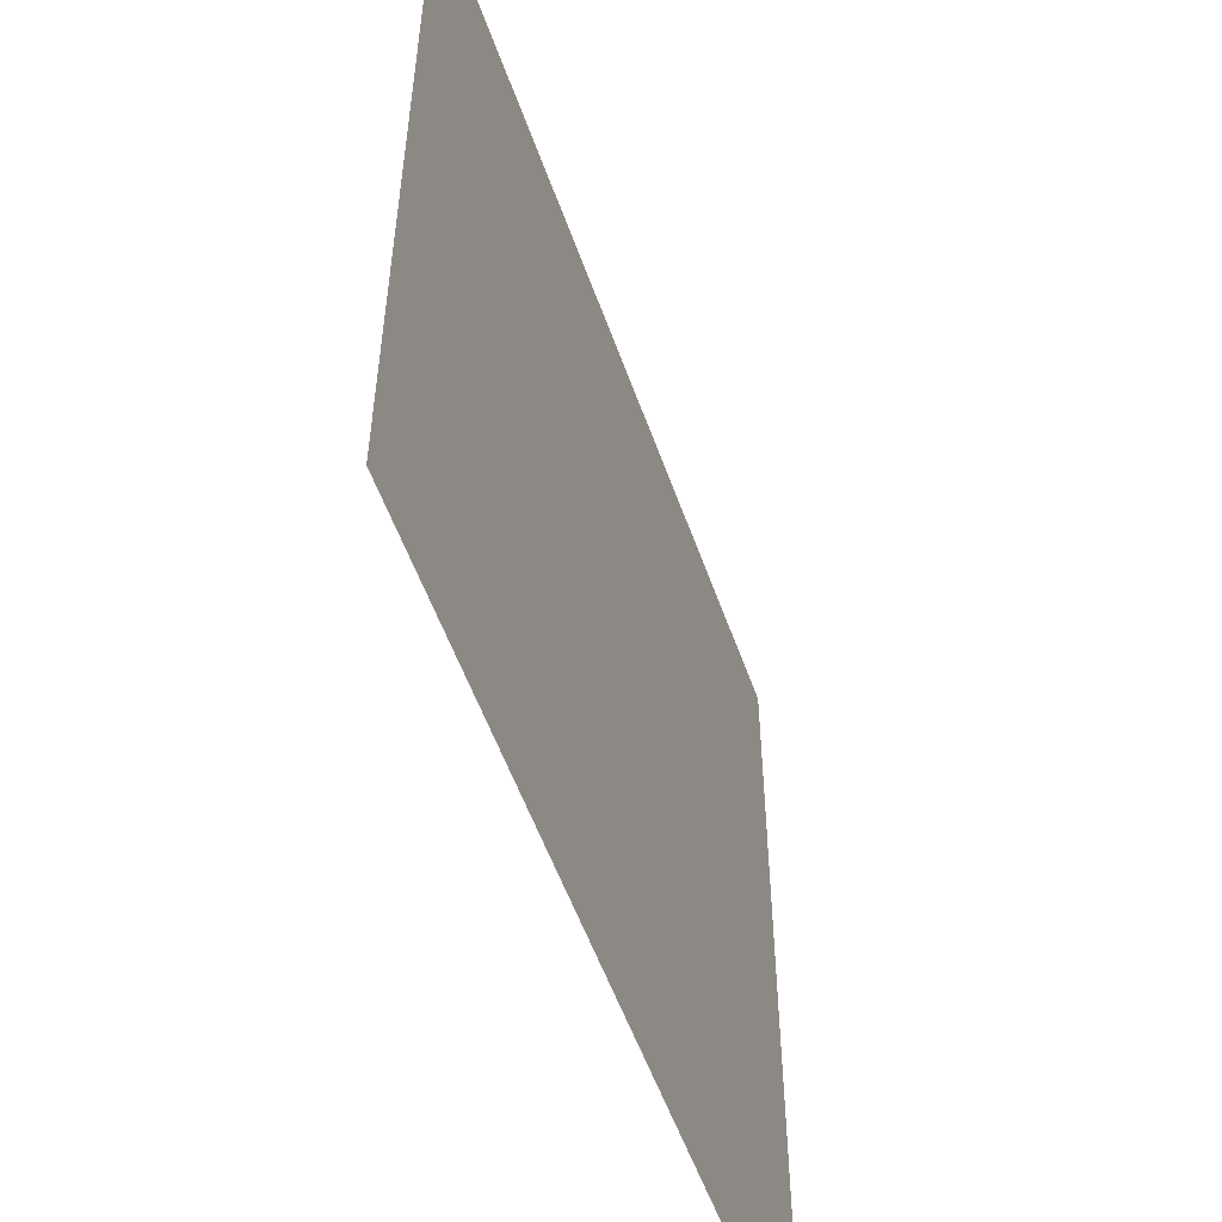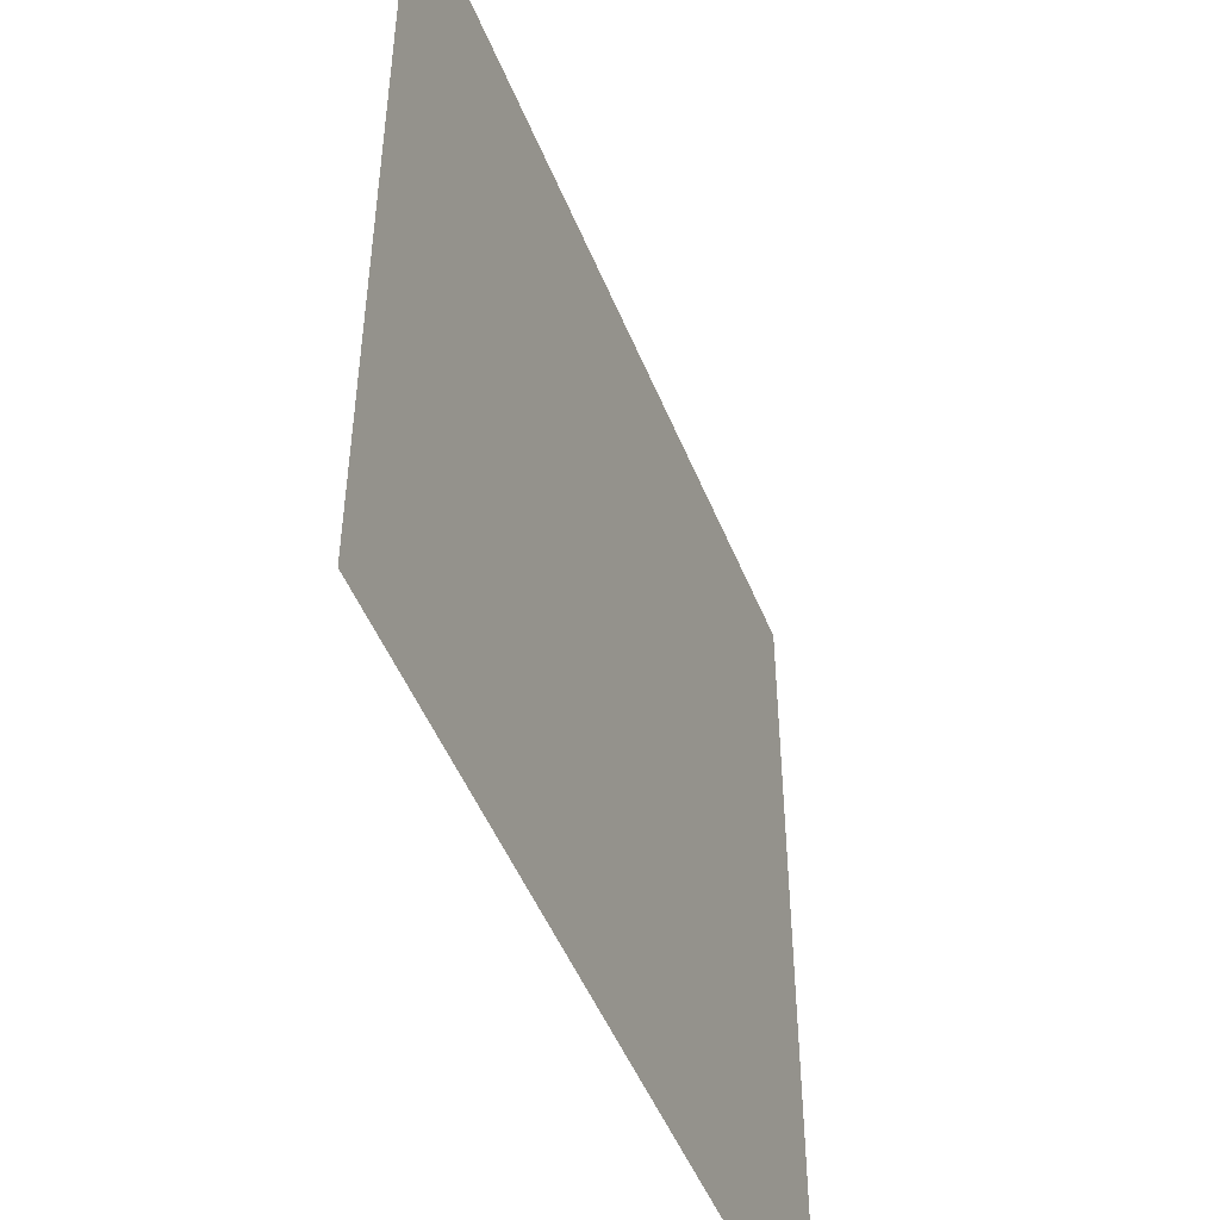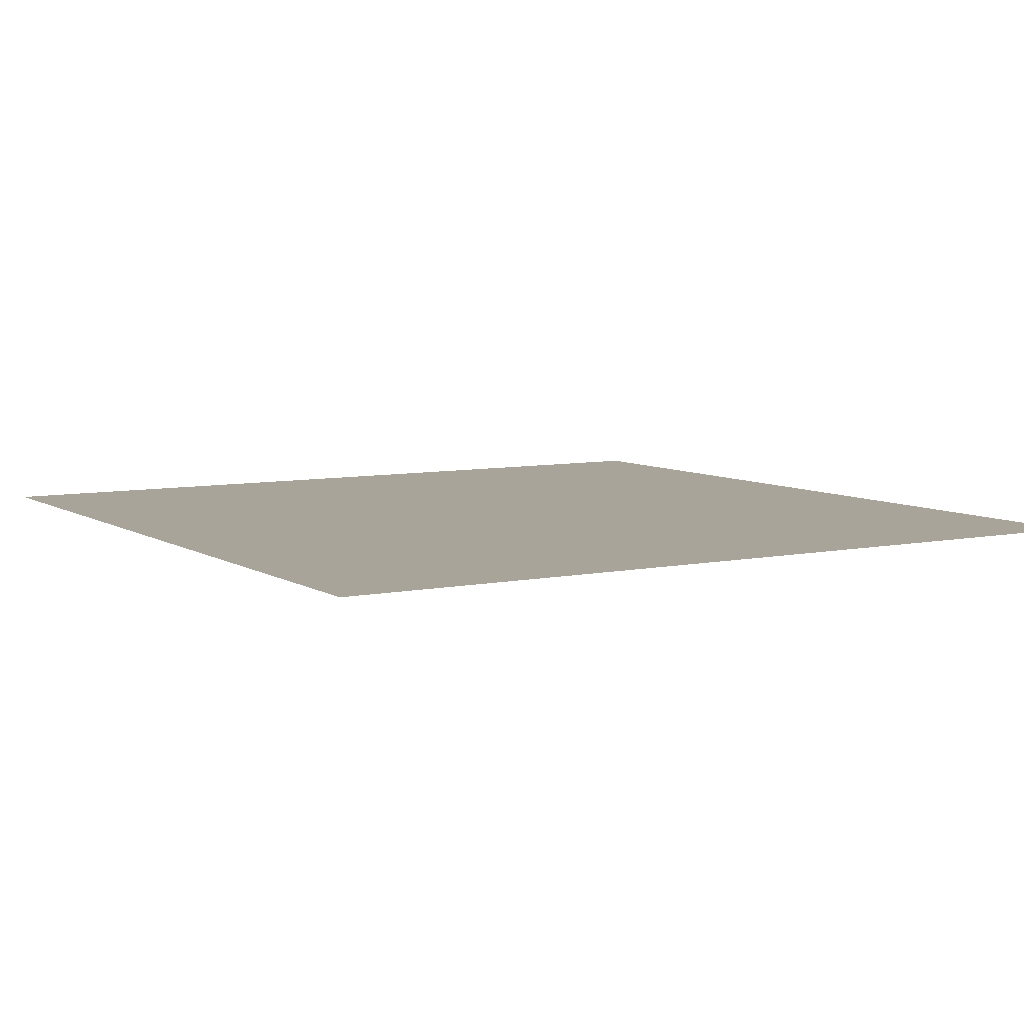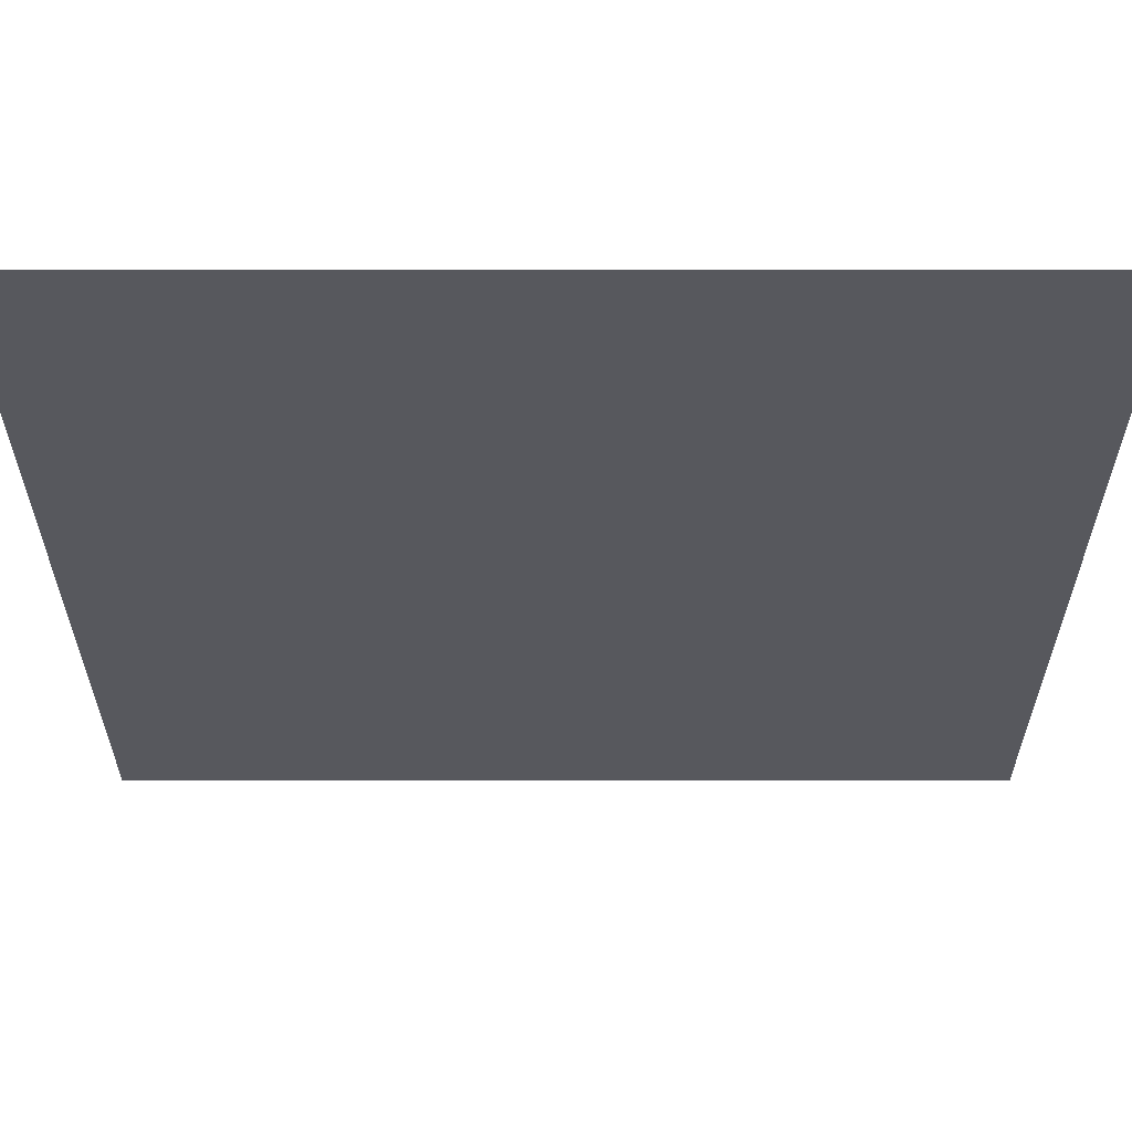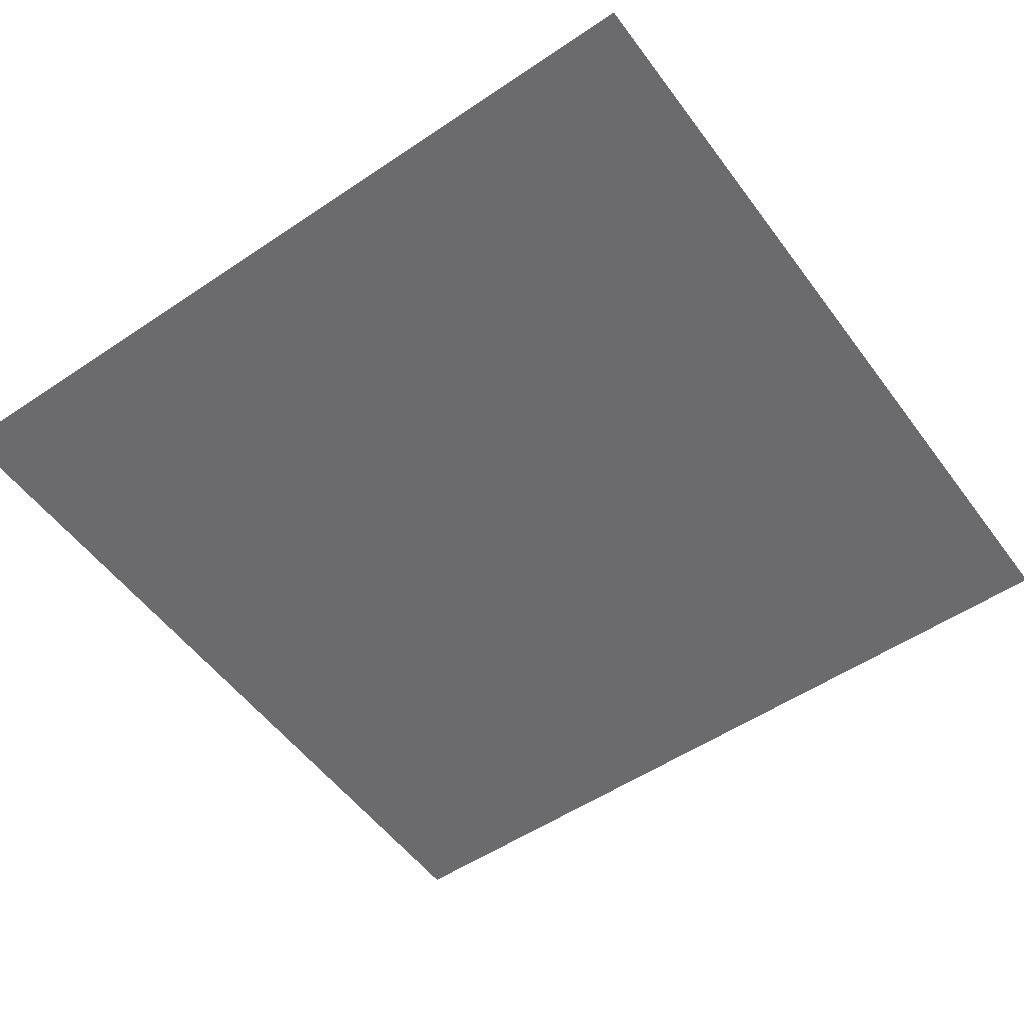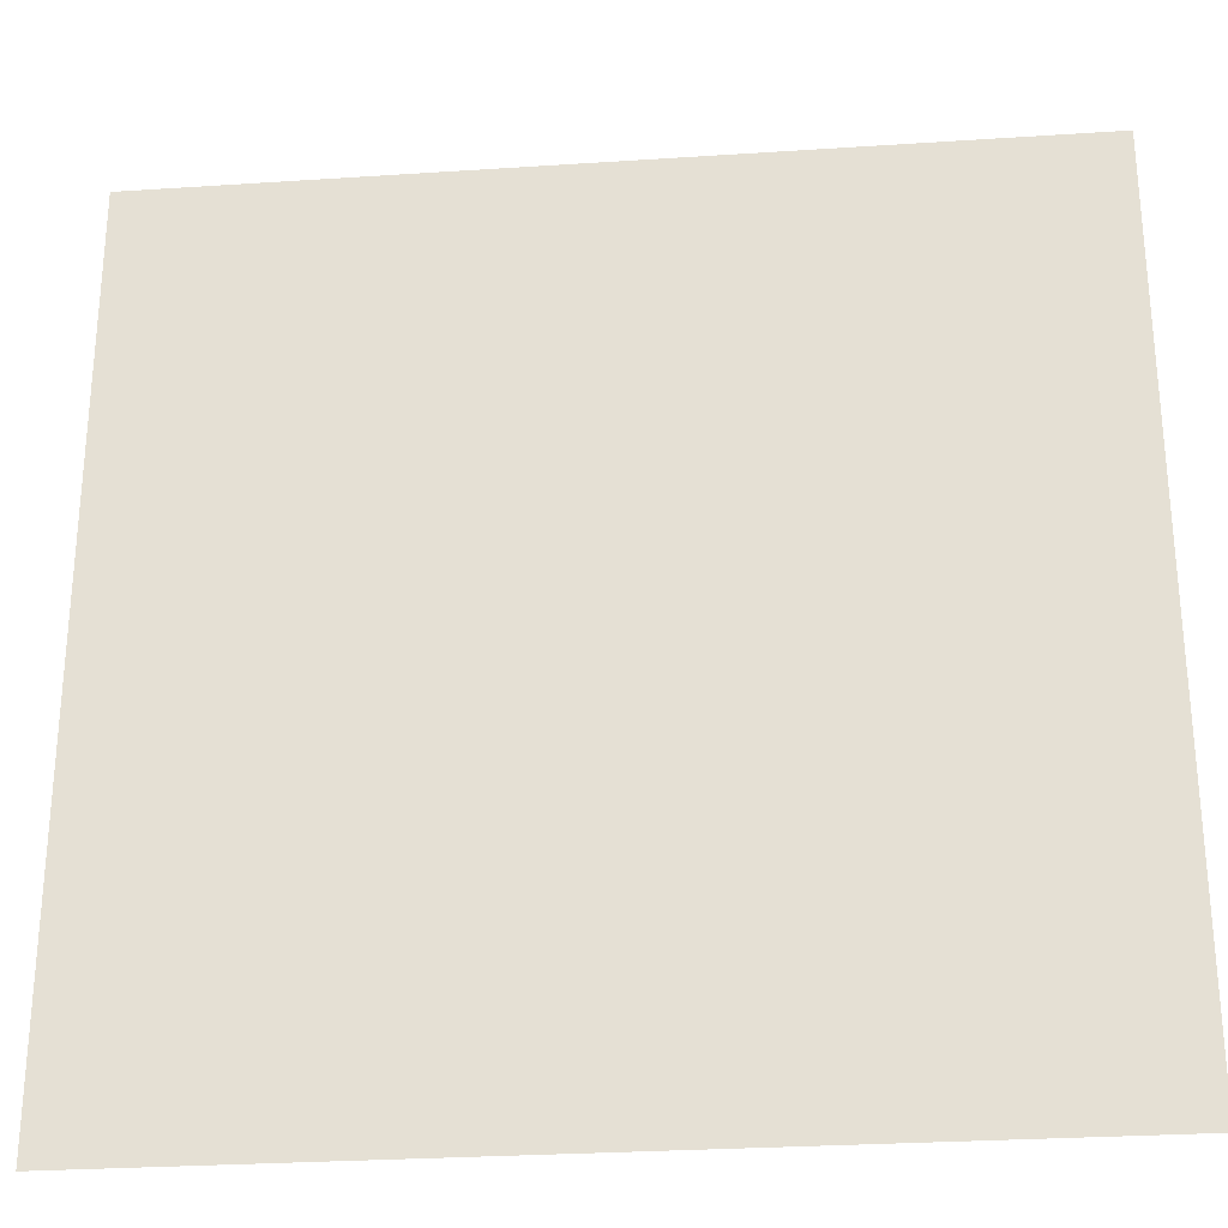
<metadata>
{"format":"obj","ext":"obj","renderer":"f3d","projection":"perspective","resolution":1024,"background":"white","views":[{"elev":-54.9,"azim":-70.7,"up":"+Z"},{"elev":-49.5,"azim":111.6,"up":"+Z"},{"elev":7.1,"azim":-31.0,"up":"+Y"},{"elev":61.1,"azim":0.0,"up":"+Z"},{"elev":-53.5,"azim":35.7,"up":"+Y"},{"elev":-28.3,"azim":5.7,"up":"+Z"}]}
</metadata>
<code>
g futurecastle_road1_CS
v 0.5035 1.603e-08 -0.5035
v 0.5035 1.603e-08 0.5035
v -0.5035 1.603e-08 0.5035
v -0.5035 1.603e-08 -0.5035
g futurecastle_road1_CS_0
f 3 2 1
f 4 3 1

</code>
